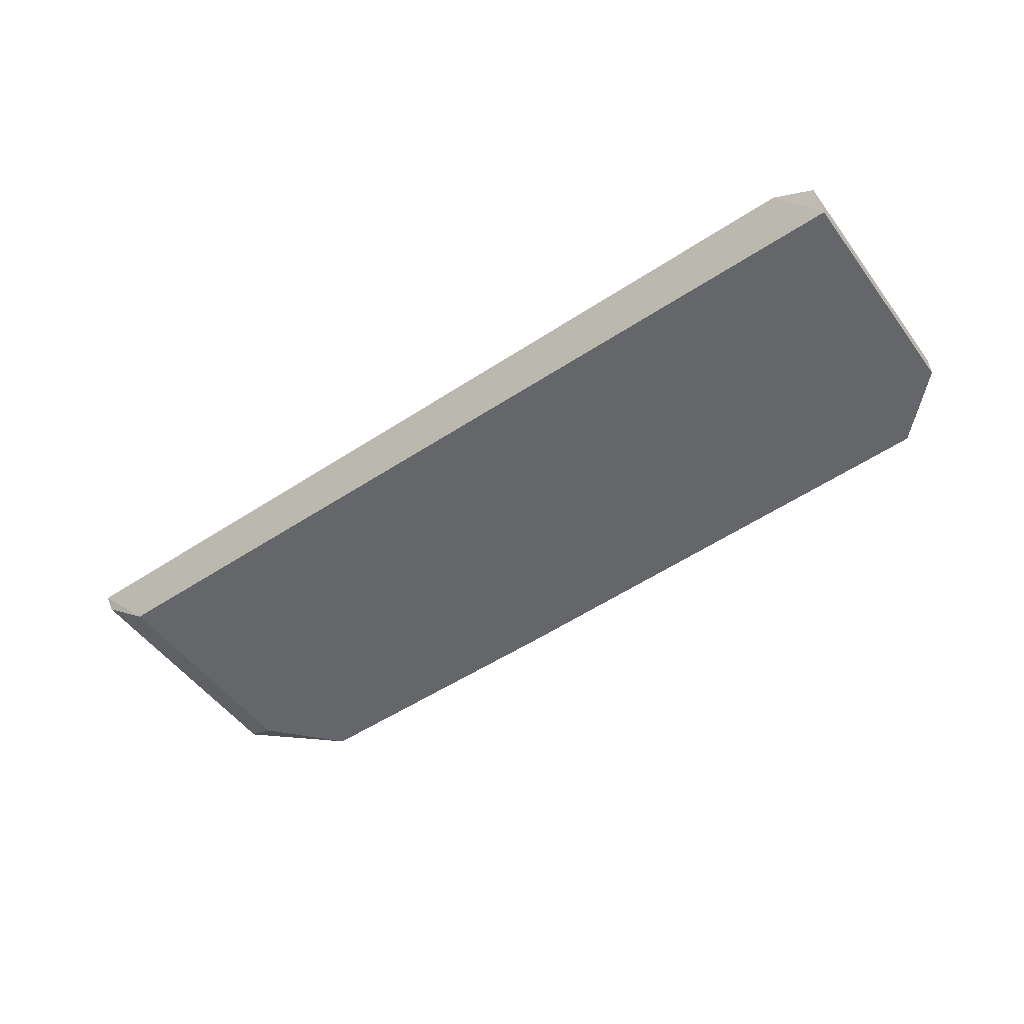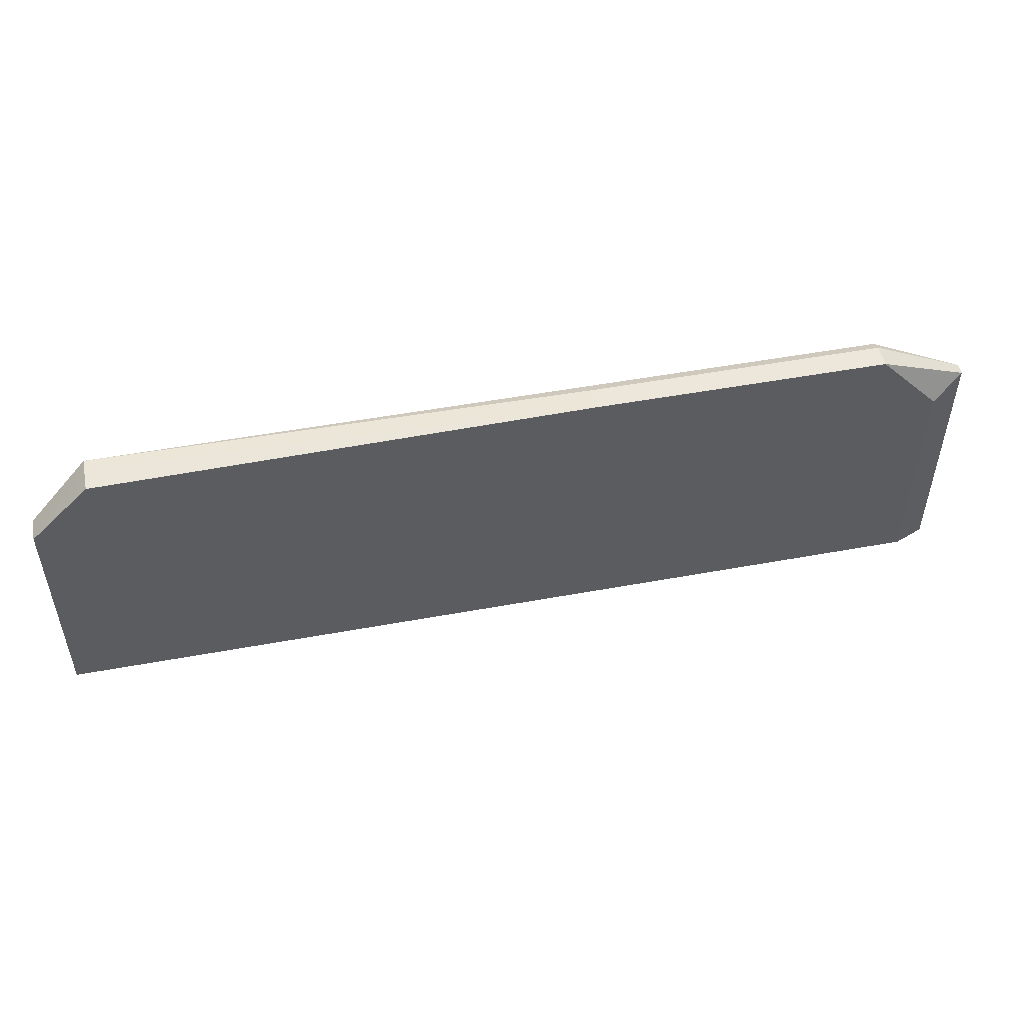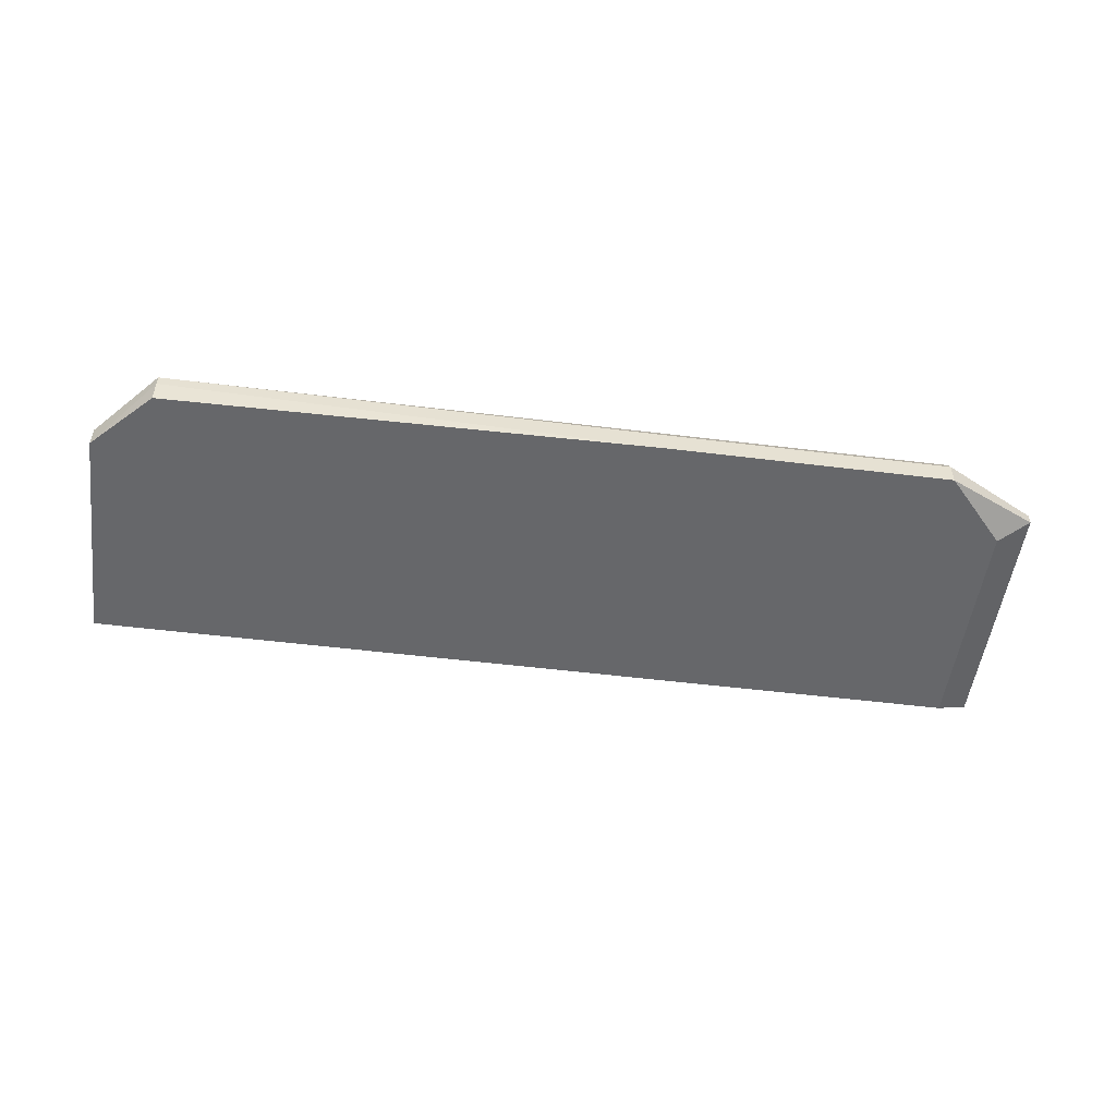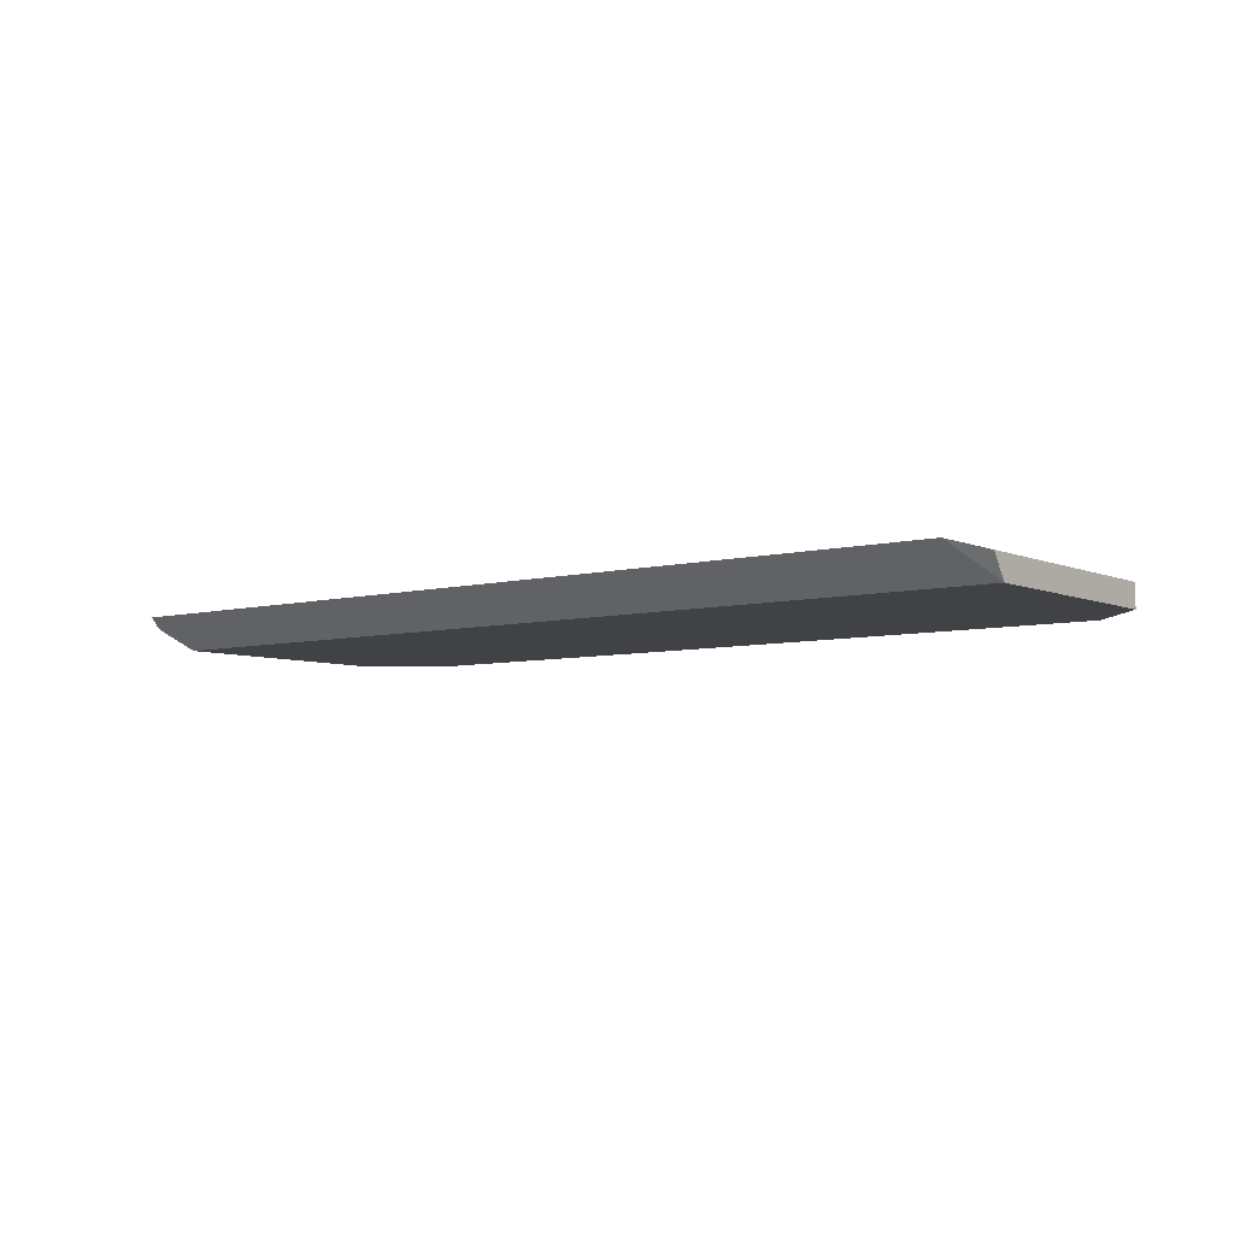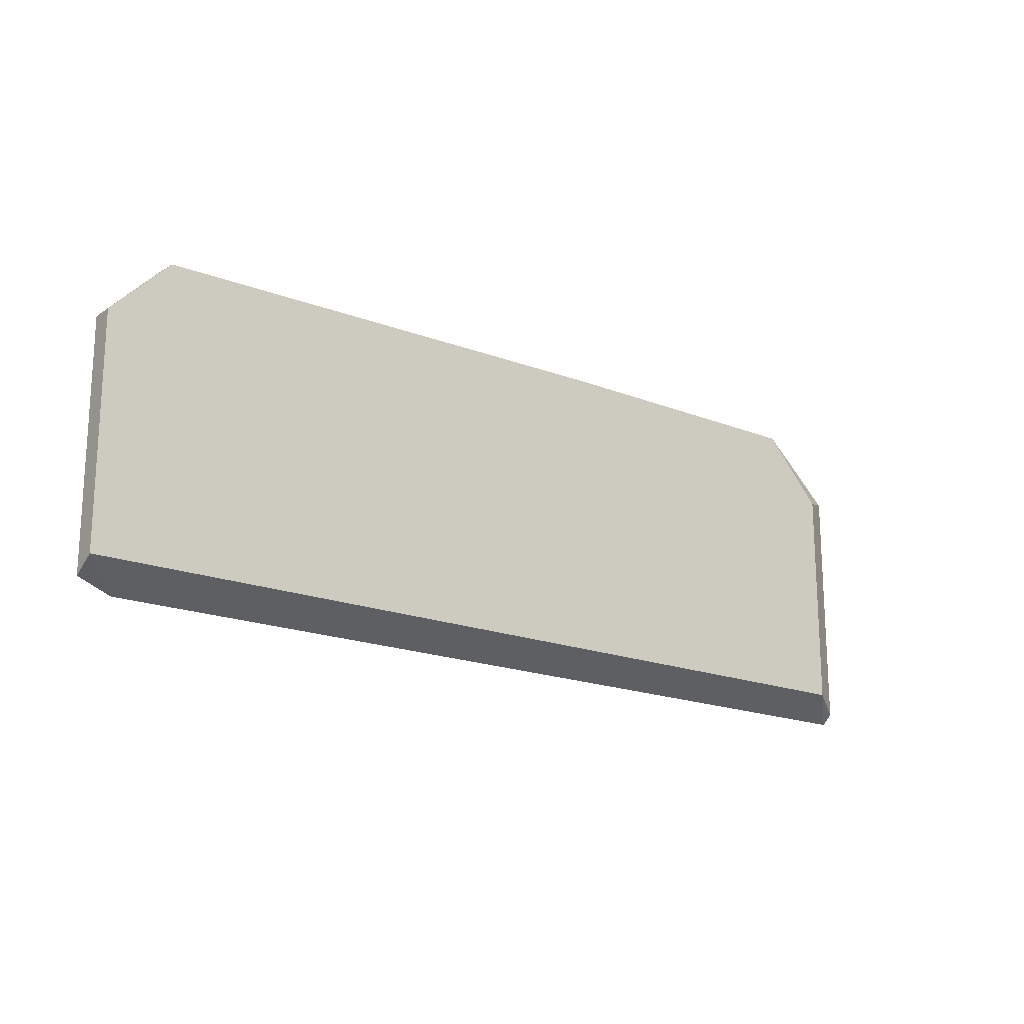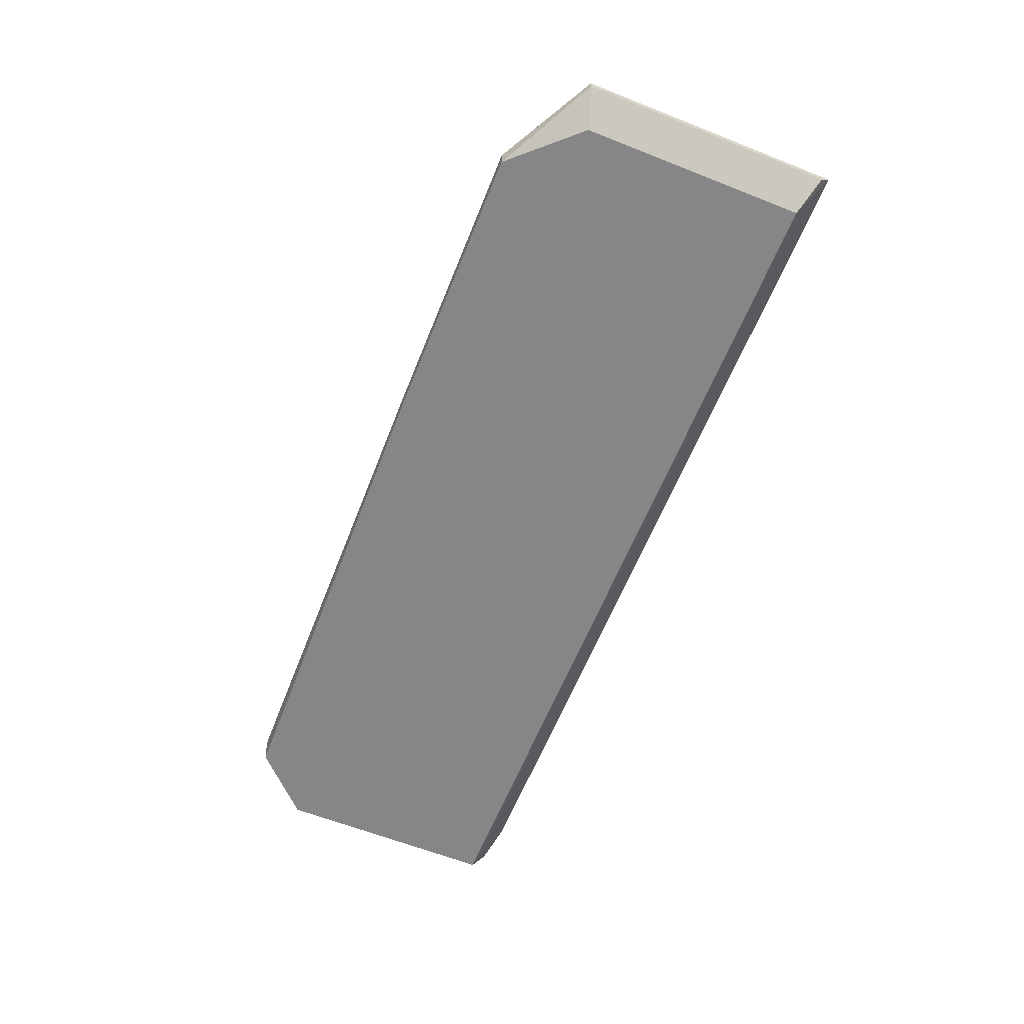
<metadata>
{"format":"obj","ext":"obj","renderer":"f3d","projection":"perspective","resolution":1024,"background":"white","views":[{"elev":-51.9,"azim":-144.5,"up":"+Y"},{"elev":50.7,"azim":-11.4,"up":"+Z"},{"elev":-52.1,"azim":-7.6,"up":"+Y"},{"elev":-6.1,"azim":-141.8,"up":"+Y"},{"elev":-18.2,"azim":-37.8,"up":"+Z"},{"elev":-62.1,"azim":68.1,"up":"+Y"}]}
</metadata>
<code>
v 270.3 53.11 -145.3
v 286.1 52.06 -144.5
v 269.1 52.06 -144.5
v 269.1 52.77 -145
v 270.3 53.11 -137
v 298.1 53.11 -145.3
v 297 52.06 -144.5
v 269.1 52.06 -137.4
v 269.1 52.77 -137.4
v 270.9 53.11 -135.5
v 298.1 53.11 -137.1
v 298.1 52.77 -145
v 297 52.06 -137.4
v 270.9 52.06 -135.6
v 270.9 52.77 -135.5
v 286.1 52.77 -135.3
v 295.1 53.11 -135.5
v 298.1 52.77 -137.1
v 295.1 52.77 -135.3
v 295.1 52.06 -135.3
v 286.1 52.06 -135.3
f 1 2 3
f 1 3 4
f 1 4 9
f 1 9 5
f 1 5 10
f 1 10 17
f 1 17 11
f 1 11 6
f 1 6 7
f 1 7 2
f 2 7 13
f 2 13 20
f 2 20 21
f 2 21 14
f 2 14 8
f 2 8 3
f 3 8 9
f 3 9 4
f 5 9 10
f 6 11 18
f 6 18 12
f 6 12 7
f 7 12 18
f 7 18 13
f 8 14 15
f 8 15 10
f 8 10 9
f 10 15 21
f 10 21 16
f 10 16 19
f 10 19 17
f 11 17 19
f 11 19 20
f 11 20 18
f 13 18 20
f 14 21 15
f 16 21 20
f 16 20 19

</code>
